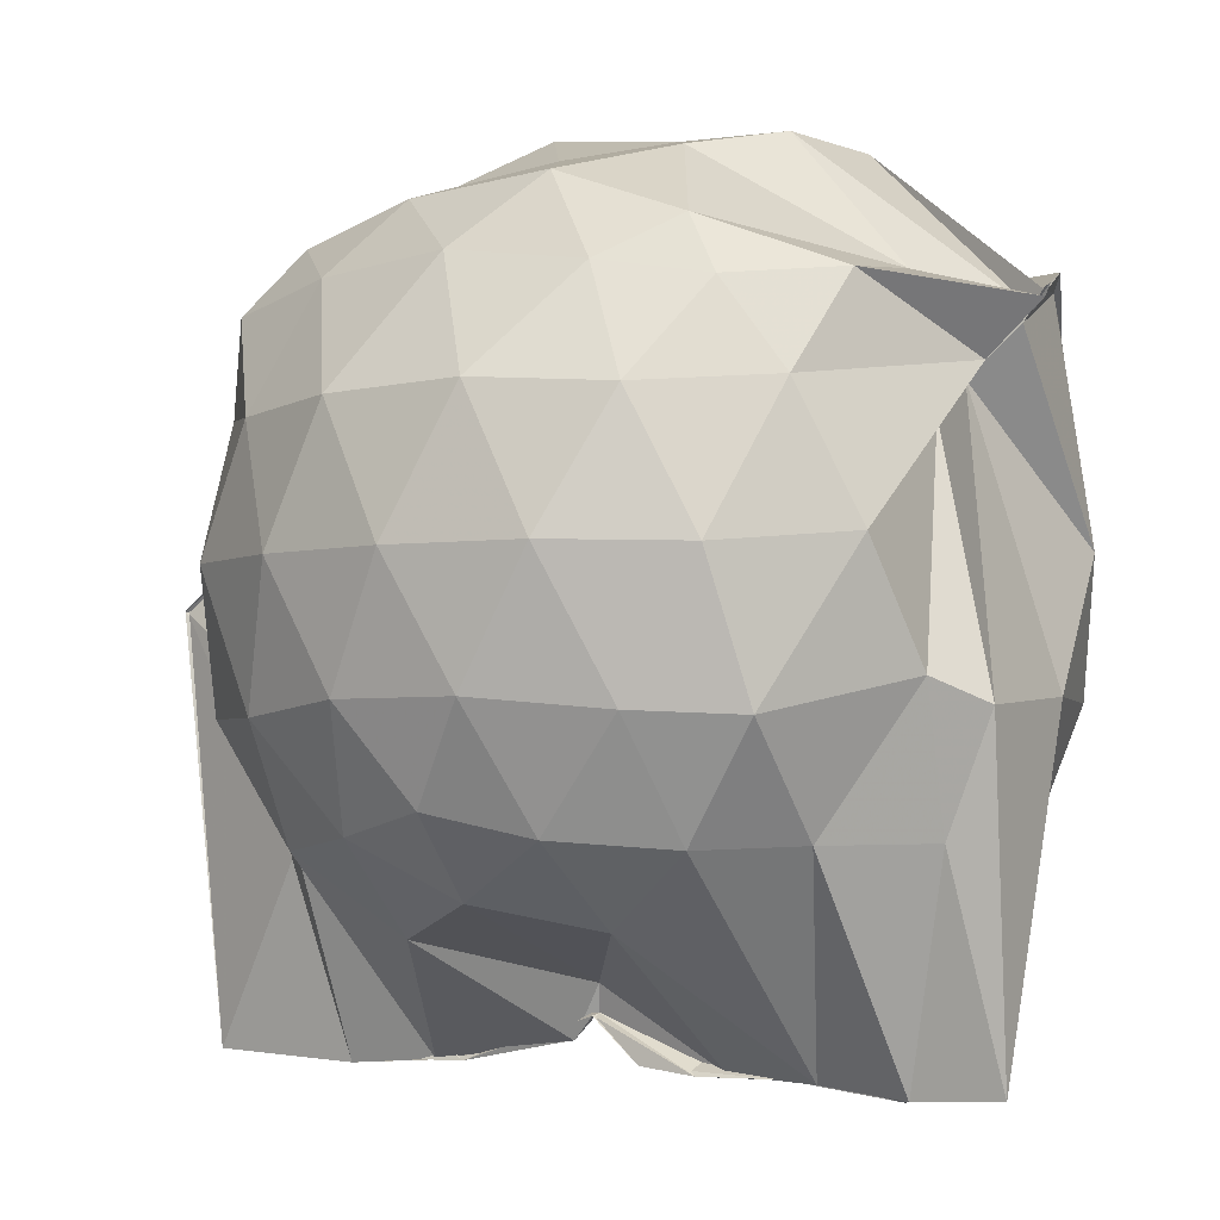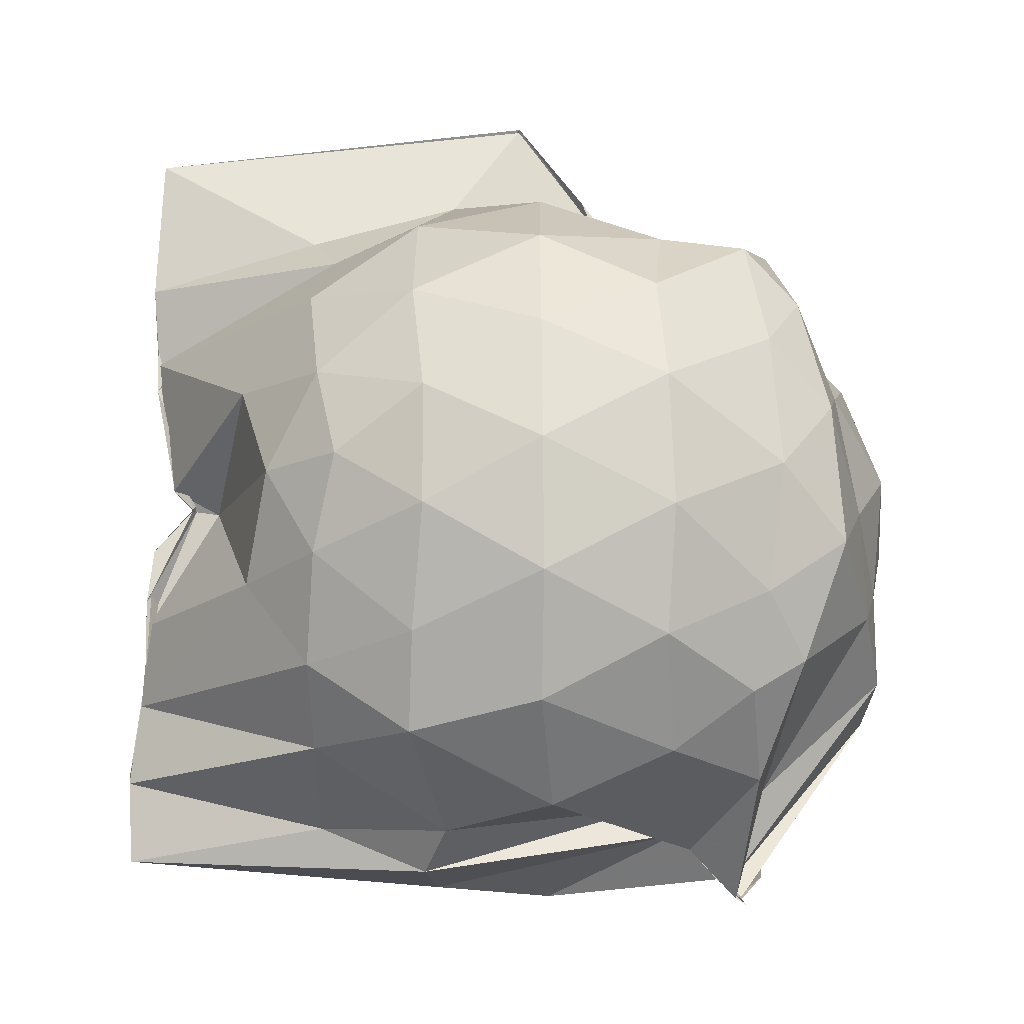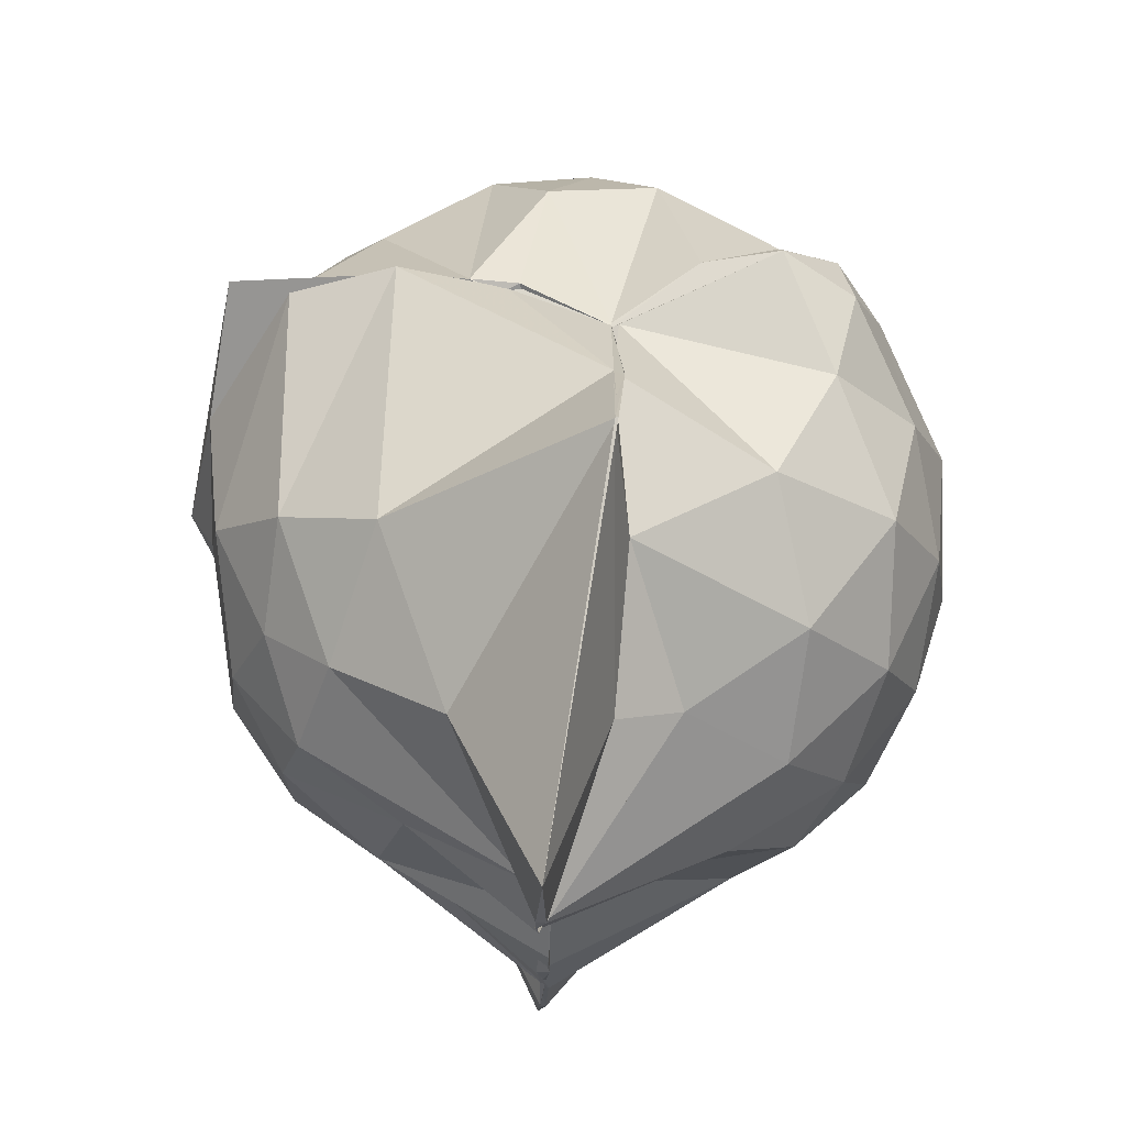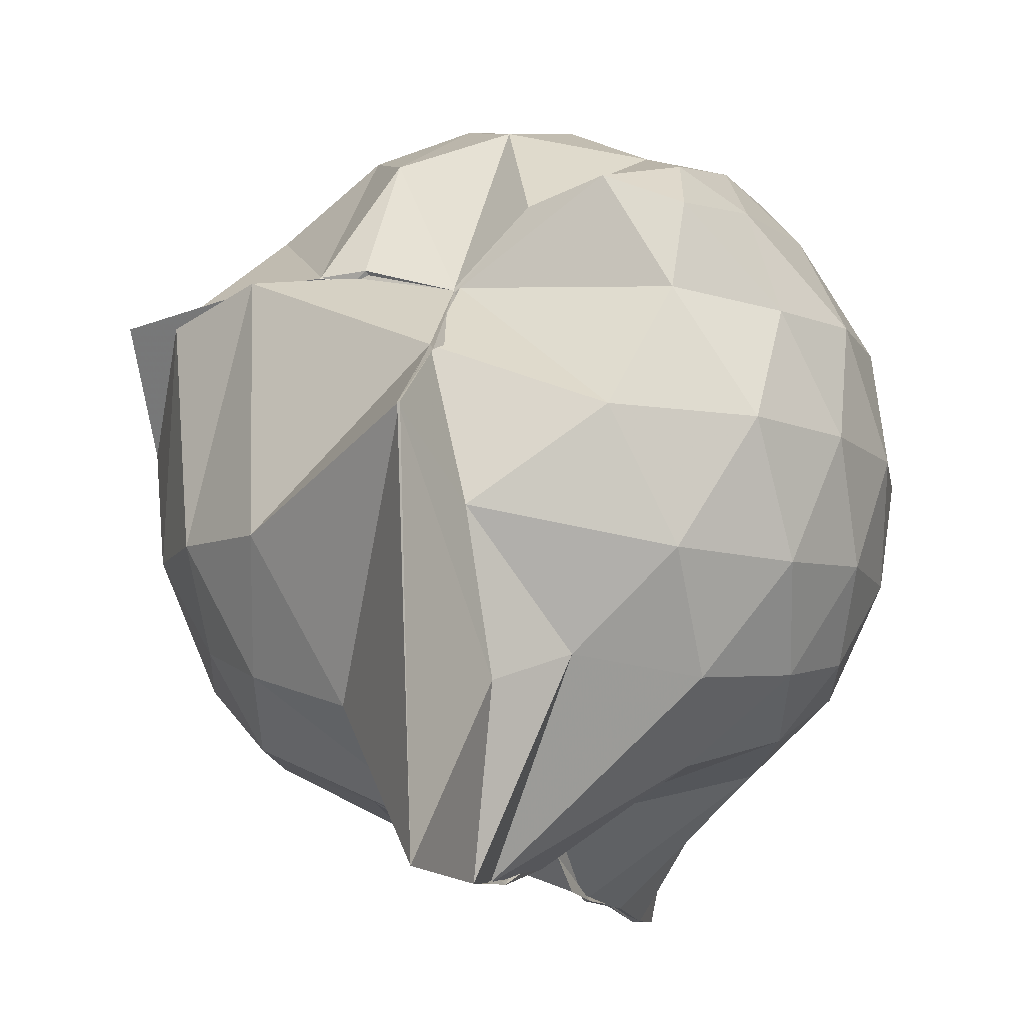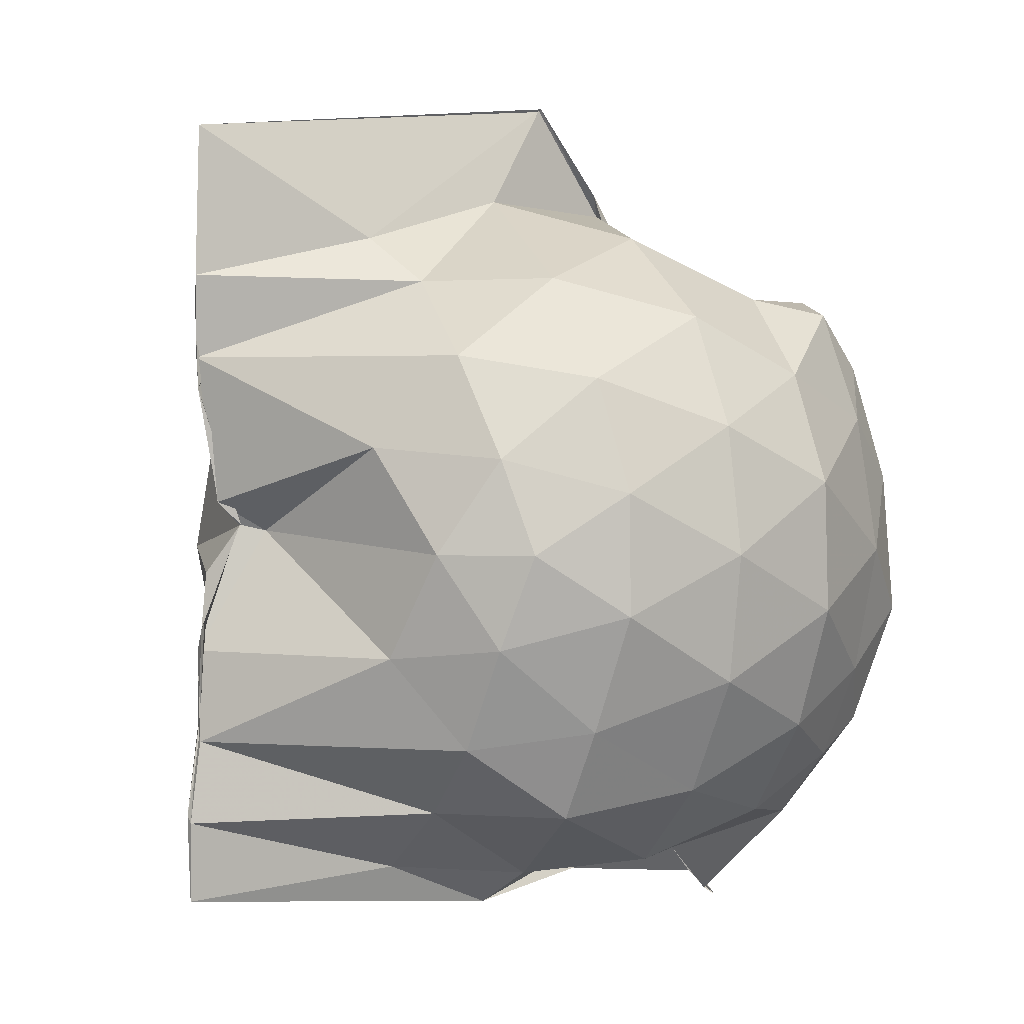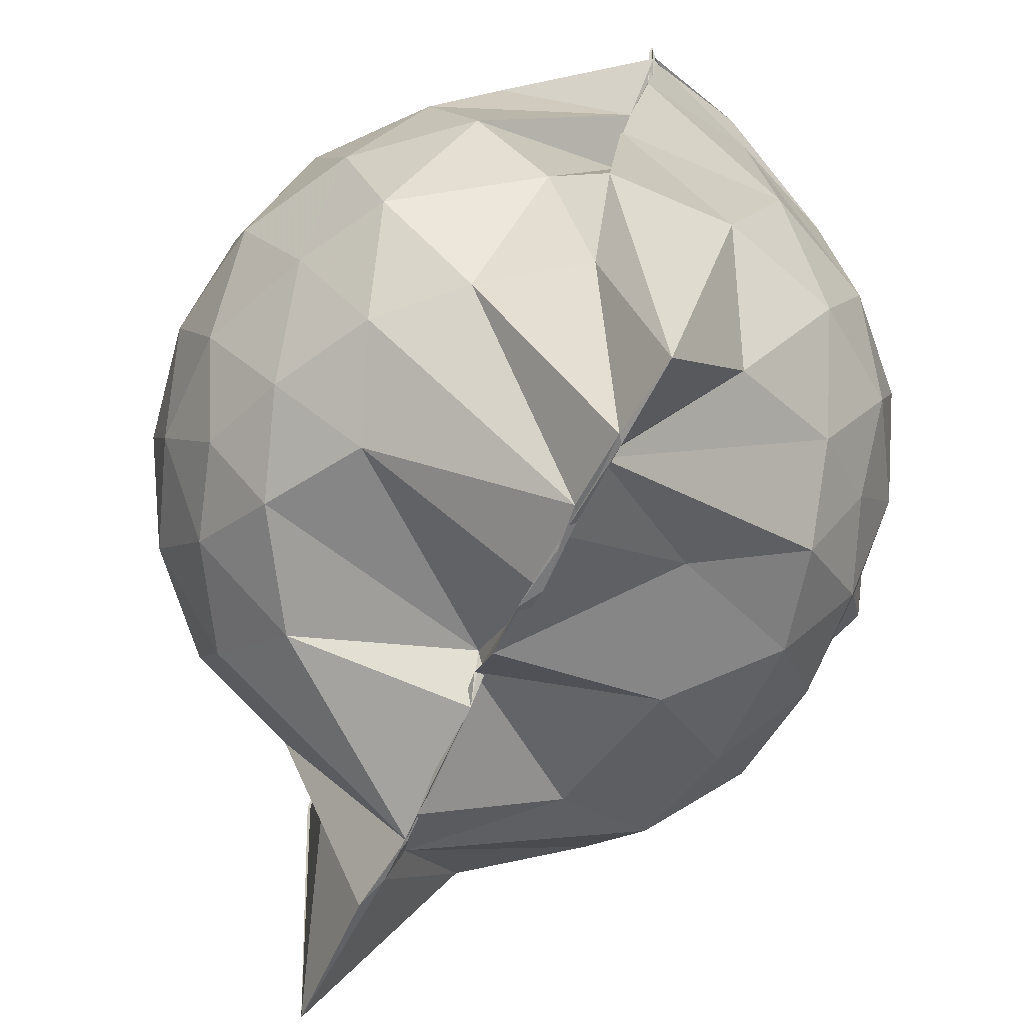
<metadata>
{"format":"obj","ext":"obj","renderer":"f3d","projection":"perspective","resolution":1024,"background":"white","views":[{"elev":-3.0,"azim":-57.3,"up":"+Z"},{"elev":-16.3,"azim":-89.7,"up":"+Y"},{"elev":73.7,"azim":-171.3,"up":"+Y"},{"elev":-11.9,"azim":-161.1,"up":"+Z"},{"elev":1.0,"azim":-120.8,"up":"+Y"},{"elev":-60.9,"azim":-24.7,"up":"+Z"}]}
</metadata>
<code>
v -0.8928 -0.1238 0.9203
v -1.001 -0.0322 -0.7474
v -0.1716 -0.0679 0.5114
v -0.298 0.4203 0.4325
v -0.6447 0.5021 0.459
v -0.7182 0.493 0.4432
v -0.7575 0.4943 0.4577
v -0.9543 0.4986 0.4033
v -0.954 0.4987 0.3962
v -1.29 0.5002 0.6241
v -1.456 0.459 0.5589
v -1.532 0.2117 0.6022
v -1.58 -0.09318 0.6214
v -1.546 -0.3744 0.5849
v -1.467 -0.5792 0.5532
v -1.274 -0.7395 0.5777
v -0.9951 -0.9665 0.5414
v -1.006 -0.984 0.5661
v -1.008 -0.9693 0.5535
v -0.7457 -0.8825 0.6246
v -0.4254 -0.7138 0.5315
v -0.2305 -0.3281 0.5498
v -0.1269 0.3817 0.424
v -0.519 0.4975 0.4549
v -0.6721 0.4943 0.4497
v -0.7279 0.494 0.4542
v -0.9562 0.4973 0.4036
v -1.004 0.5358 0.2886
v -0.9726 0.5061 0.4048
v -1.437 0.491 0.3678
v -1.625 0.3091 0.3466
v -1.715 0.06597 0.3643
v -1.711 -0.2233 0.3757
v -1.624 -0.4877 0.3598
v -1.436 -0.7039 0.3776
v -1.004 -0.8549 0.4371
v -0.9837 -0.9395 0.5252
v -0.9882 -0.9209 0.4989
v -0.6911 -0.8434 0.5956
v -0.4562 -0.7516 0.541
v -0.2183 -0.5502 0.437
v -0.1047 -0.2867 0.3059
v -0.1092 0.1922 0.1708
v -0.2673 0.4303 0.3985
v -0.493 0.5201 0.4572
v -0.9846 0.7171 0.2242
v -1.009 0.7641 0.1995
v -0.9839 0.7158 0.2232
v -1.337 0.6285 0.09267
v -1.6 0.4346 0.08938
v -1.723 0.1896 0.09113
v -1.768 -0.09181 0.09316
v -1.723 -0.3716 0.09522
v -1.589 -0.6235 0.09027
v -1.362 -0.8097 0.1149
v -0.9967 -0.7557 0.3439
v -1.012 -0.8199 0.4046
v -0.6868 -0.9197 0.1121
v -0.4237 -0.7958 0.09852
v -0.234 -0.6028 0.1197
v -0.1235 -0.2627 0.09111
v -0.05739 -0.09337 0.02909
v -0.1887 0.3073 -0.1097
v -0.3455 0.511 -0.1187
v -0.5642 0.6577 -0.1358
v -1.016 0.9634 0.04312
v -1.01 0.9622 0.04166
v -1.066 0.7261 -0.118
v -1.449 0.5191 -0.1905
v -1.634 0.2916 -0.1922
v -1.72 0.04293 -0.1641
v -1.719 -0.2221 -0.1622
v -1.616 -0.4785 -0.186
v -1.51 -0.6763 -0.1949
v -1.212 -0.8429 -0.1242
v -1.109 -0.92 -0.1735
v -0.8232 -0.9161 -0.1538
v -0.5493 -0.833 -0.1597
v -0.3388 -0.684 -0.1449
v -0.1989 -0.4619 -0.1304
v -0.1277 -0.1813 -0.05714
v -0.1363 0.00992 -0.06052
v -0.3415 0.3716 -0.3332
v -0.5008 0.49 -0.4089
v -0.7615 0.618 -0.4981
v -1.008 0.8647 -0.8476
v -1.088 0.6236 -0.4603
v -1.223 0.5184 -0.3991
v -1.45 0.3422 -0.4337
v -1.584 0.1165 -0.4039
v -1.647 -0.08924 -0.3571
v -1.58 -0.2949 -0.4044
v -1.466 -0.5183 -0.4216
v -1.307 -0.673 -0.4143
v -1.102 -0.8199 -0.4123
v -0.9862 -0.8789 -0.8627
v -0.7548 -0.7742 -0.5253
v -0.4911 -0.6607 -0.412
v -0.3356 -0.5365 -0.3354
v -0.2626 -0.3459 -0.4009
v -0.2349 -0.08394 -0.3988
v -0.2623 0.1746 -0.3887
v -0.302 -0.07858 0.7051
v -0.4052 0.1386 0.6714
v -0.6472 0.4997 0.4613
v -0.7529 0.5023 0.466
v -0.9557 0.4956 0.4089
v -1.123 0.496 0.5724
v -1.415 0.3369 0.6822
v -1.452 0.07531 0.7456
v -1.462 -0.2393 0.7666
v -1.432 -0.5035 0.671
v -1.039 -0.7229 0.6057
v -0.9814 -0.9371 0.521
v -0.9898 -0.9667 0.5512
v -0.5621 -0.6356 0.6445
v -0.4006 -0.3095 0.7702
v -0.4886 -0.1155 0.8068
v -0.6252 0.1178 0.849
v -0.7693 0.3463 0.7509
v -1.001 0.2671 0.83
v -1.288 0.1517 0.7756
v -1.254 -0.118 0.8264
v -1.198 -0.3522 0.8436
v -1.008 -0.4645 0.8867
v -0.8027 -0.5189 0.8714
v -0.6422 -0.3329 0.8633
v -0.7245 -0.1148 0.9103
v -0.8437 0.1016 0.9073
v -1.069 0.01441 0.9084
v -1.07 -0.2626 0.8776
v -0.8571 -0.342 0.8858
v -0.4447 0.309 -0.5424
v -0.9602 0.4235 -0.7665
v -0.9912 0.4514 -0.8504
v -1.015 0.5287 -0.8598
v -0.9867 0.3456 -0.8462
v -1.359 0.1416 -0.5933
v -1.508 -0.08902 -0.5185
v -1.388 -0.3177 -0.5686
v -1.013 -0.5161 -0.8502
v -1.008 -0.6992 -0.8711
v -0.995 -0.682 -0.8736
v -1.008 -0.6229 -0.8371
v -0.4453 -0.4748 -0.5466
v -0.3874 -0.2415 -0.5553
v -0.3903 0.06503 -0.5559
v -0.6804 0.2354 -0.6566
v -0.9953 0.275 -0.8457
v -0.9906 0.343 -0.8471
v -0.99 0.02064 -0.7961
v -1.004 -0.04447 -0.6839
v -0.9856 -0.3134 -0.8439
v -0.9922 -0.4814 -0.8461
v -1.004 -0.4433 -0.845
v -0.7016 -0.3937 -0.6584
v -0.6104 -0.09106 -0.6815
v -1.006 -0.03023 -0.7463
v -0.9905 0.01826 -0.7943
v -0.9834 -0.03043 -0.7408
v -1.016 -0.2625 -0.8477
v -1.012 -0.1371 -0.8345
f 3 23 4
f 4 23 24
f 4 24 5
f 5 24 25
f 5 25 6
f 6 25 26
f 6 26 7
f 7 26 27
f 7 27 8
f 8 27 28
f 8 28 9
f 9 28 29
f 9 29 10
f 10 29 30
f 10 30 11
f 11 30 31
f 11 31 12
f 12 31 32
f 12 32 13
f 13 32 33
f 13 33 14
f 14 33 34
f 14 34 15
f 15 34 35
f 15 35 16
f 16 35 36
f 16 36 17
f 17 36 37
f 17 37 18
f 18 37 38
f 18 38 19
f 19 38 39
f 19 39 20
f 20 39 40
f 20 40 21
f 21 40 41
f 21 41 22
f 22 41 42
f 22 42 3
f 3 42 23
f 23 43 24
f 24 43 44
f 24 44 25
f 25 44 45
f 25 45 26
f 26 45 46
f 26 46 27
f 27 46 47
f 27 47 28
f 28 47 48
f 28 48 29
f 29 48 49
f 29 49 30
f 30 49 50
f 30 50 31
f 31 50 51
f 31 51 32
f 32 51 52
f 32 52 33
f 33 52 53
f 33 53 34
f 34 53 54
f 34 54 35
f 35 54 55
f 35 55 36
f 36 55 56
f 36 56 37
f 37 56 57
f 37 57 38
f 38 57 58
f 38 58 39
f 39 58 59
f 39 59 40
f 40 59 60
f 40 60 41
f 41 60 61
f 41 61 42
f 42 61 62
f 42 62 23
f 23 62 43
f 43 63 44
f 44 63 64
f 44 64 45
f 45 64 65
f 45 65 46
f 46 65 66
f 46 66 47
f 47 66 67
f 47 67 48
f 48 67 68
f 48 68 49
f 49 68 69
f 49 69 50
f 50 69 70
f 50 70 51
f 51 70 71
f 51 71 52
f 52 71 72
f 52 72 53
f 53 72 73
f 53 73 54
f 54 73 74
f 54 74 55
f 55 74 75
f 55 75 56
f 56 75 76
f 56 76 57
f 57 76 77
f 57 77 58
f 58 77 78
f 58 78 59
f 59 78 79
f 59 79 60
f 60 79 80
f 60 80 61
f 61 80 81
f 61 81 62
f 62 81 82
f 62 82 43
f 43 82 63
f 63 83 64
f 64 83 84
f 64 84 65
f 65 84 85
f 65 85 66
f 66 85 86
f 66 86 67
f 67 86 87
f 67 87 68
f 68 87 88
f 68 88 69
f 69 88 89
f 69 89 70
f 70 89 90
f 70 90 71
f 71 90 91
f 71 91 72
f 72 91 92
f 72 92 73
f 73 92 93
f 73 93 74
f 74 93 94
f 74 94 75
f 75 94 95
f 75 95 76
f 76 95 96
f 76 96 77
f 77 96 97
f 77 97 78
f 78 97 98
f 78 98 79
f 79 98 99
f 79 99 80
f 80 99 100
f 80 100 81
f 81 100 101
f 81 101 82
f 82 101 102
f 82 102 63
f 63 102 83
f 103 104 118
f 104 119 118
f 104 105 119
f 105 120 119
f 105 106 120
f 106 107 120
f 107 121 120
f 107 108 121
f 108 122 121
f 108 109 122
f 109 110 122
f 110 123 122
f 110 111 123
f 111 124 123
f 111 112 124
f 112 113 124
f 113 125 124
f 113 114 125
f 114 126 125
f 114 115 126
f 115 116 126
f 116 127 126
f 116 117 127
f 117 118 127
f 117 103 118
f 118 119 128
f 119 129 128
f 119 120 129
f 120 121 129
f 121 130 129
f 121 122 130
f 122 123 130
f 123 131 130
f 123 124 131
f 124 125 131
f 125 132 131
f 125 126 132
f 126 127 132
f 127 128 132
f 127 118 128
f 133 148 134
f 134 148 149
f 134 149 135
f 135 149 150
f 135 150 136
f 136 150 137
f 137 150 151
f 137 151 138
f 138 151 152
f 138 152 139
f 139 152 140
f 140 152 153
f 140 153 141
f 141 153 154
f 141 154 142
f 142 154 143
f 143 154 155
f 143 155 144
f 144 155 156
f 144 156 145
f 145 156 146
f 146 156 157
f 146 157 147
f 147 157 148
f 147 148 133
f 148 158 149
f 149 158 159
f 149 159 150
f 150 159 151
f 151 159 160
f 151 160 152
f 152 160 153
f 153 160 161
f 153 161 154
f 154 161 155
f 155 161 162
f 155 162 156
f 156 162 157
f 157 162 158
f 157 158 148
f 3 4 103
f 103 4 104
f 4 5 104
f 104 5 105
f 5 6 105
f 105 6 106
f 6 7 106
f 7 8 106
f 106 8 107
f 8 9 107
f 107 9 108
f 9 10 108
f 108 10 109
f 10 11 109
f 11 12 109
f 109 12 110
f 12 13 110
f 110 13 111
f 13 14 111
f 111 14 112
f 14 15 112
f 15 16 112
f 112 16 113
f 16 17 113
f 113 17 114
f 17 18 114
f 114 18 115
f 18 19 115
f 19 20 115
f 115 20 116
f 20 21 116
f 116 21 117
f 21 22 117
f 117 22 103
f 22 3 103
f 83 133 84
f 84 133 134
f 84 134 85
f 85 134 135
f 85 135 86
f 86 135 136
f 86 136 87
f 87 136 88
f 88 136 137
f 88 137 89
f 89 137 138
f 89 138 90
f 90 138 139
f 90 139 91
f 91 139 92
f 92 139 140
f 92 140 93
f 93 140 141
f 93 141 94
f 94 141 142
f 94 142 95
f 95 142 96
f 96 142 143
f 96 143 97
f 97 143 144
f 97 144 98
f 98 144 145
f 98 145 99
f 99 145 100
f 100 145 146
f 100 146 101
f 101 146 147
f 101 147 102
f 102 147 133
f 102 133 83
f 128 129 1
f 129 130 1
f 130 131 1
f 131 132 1
f 132 128 1
f 159 158 2
f 160 159 2
f 161 160 2
f 162 161 2
f 158 162 2

</code>
